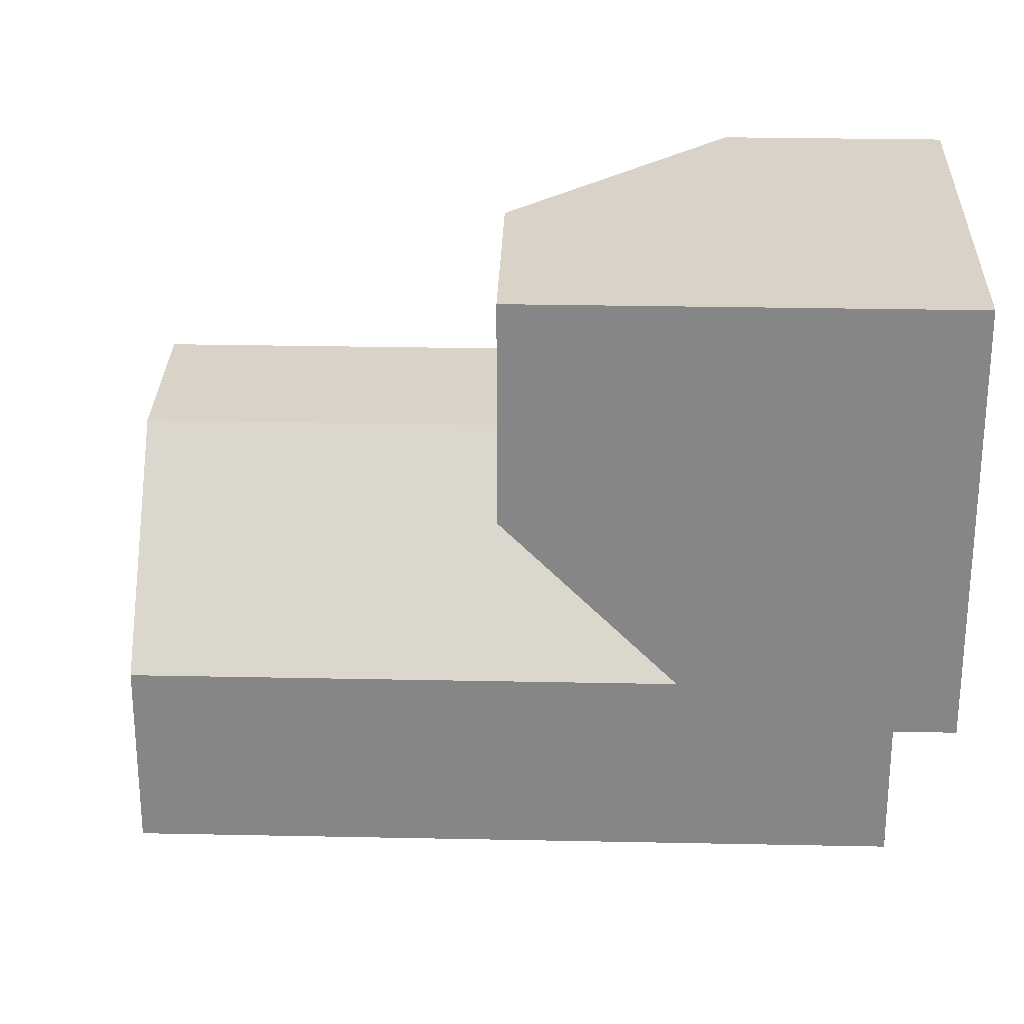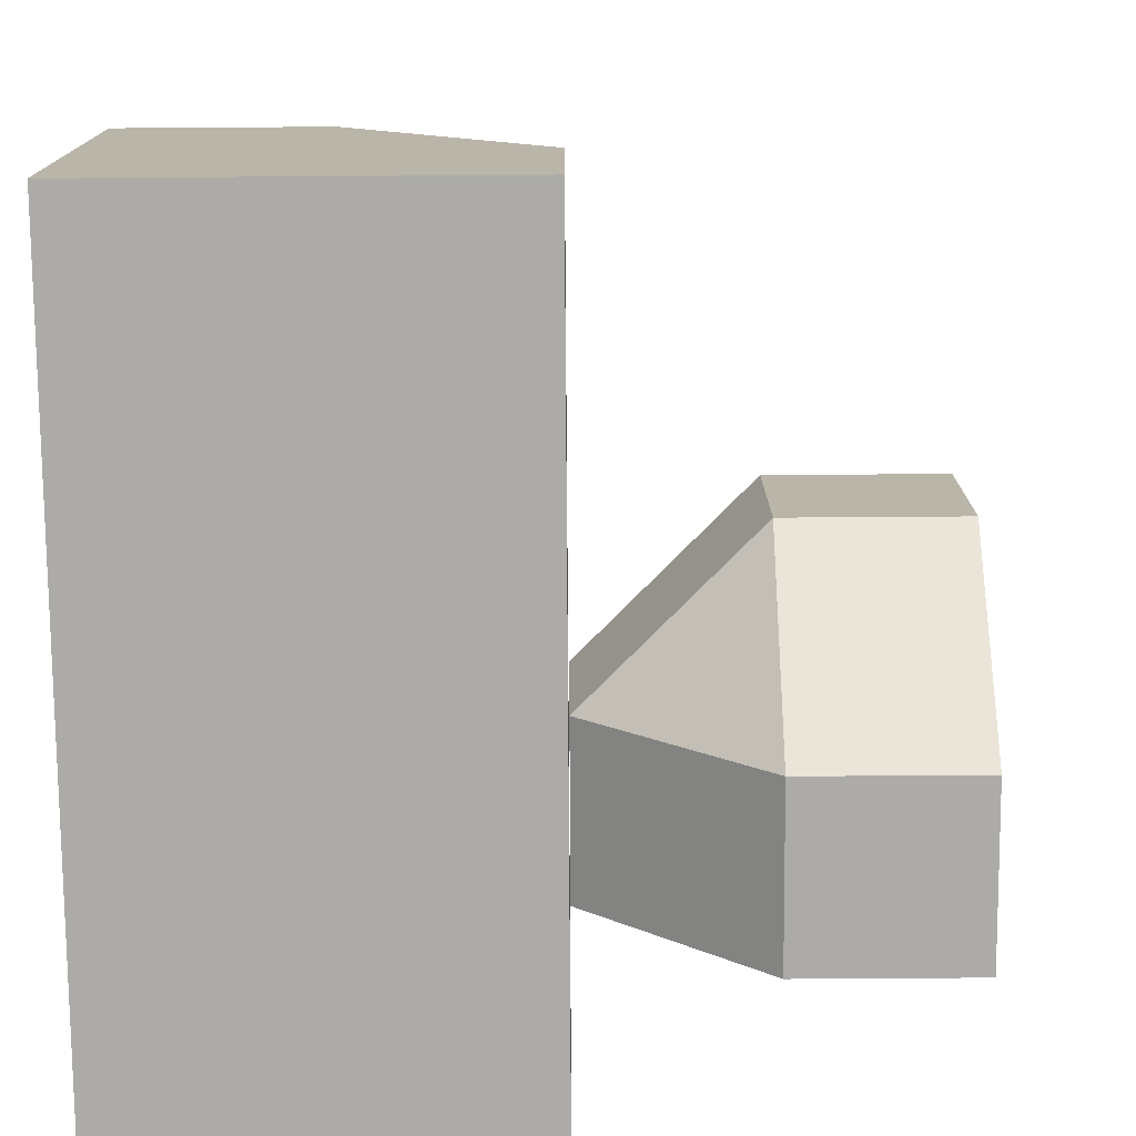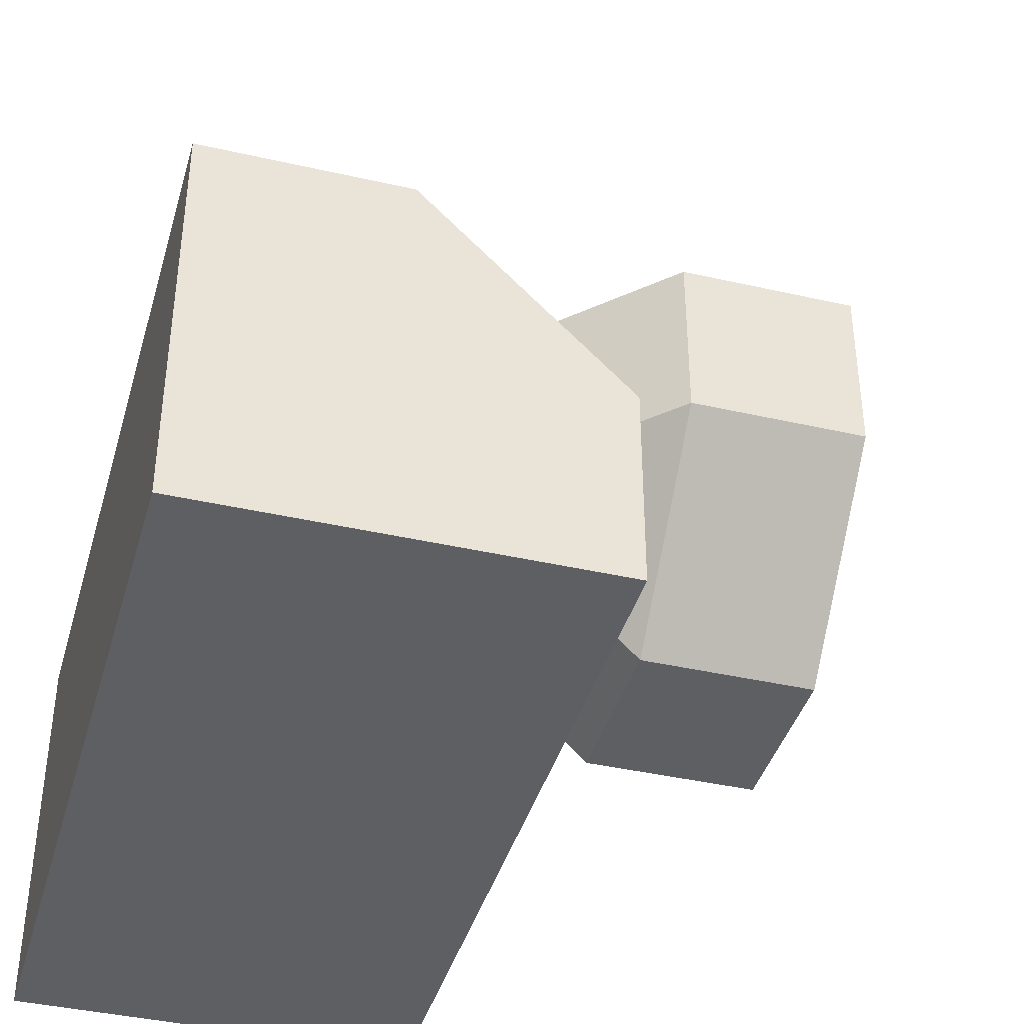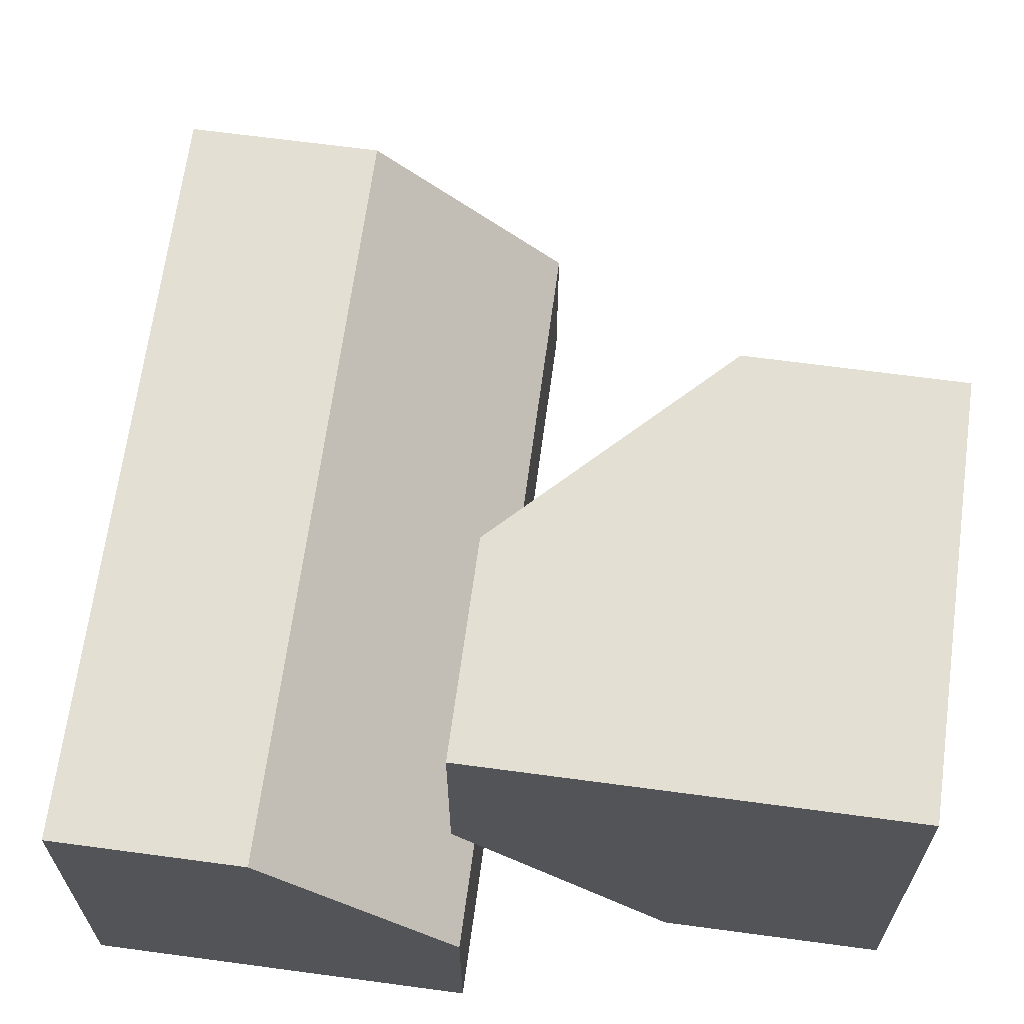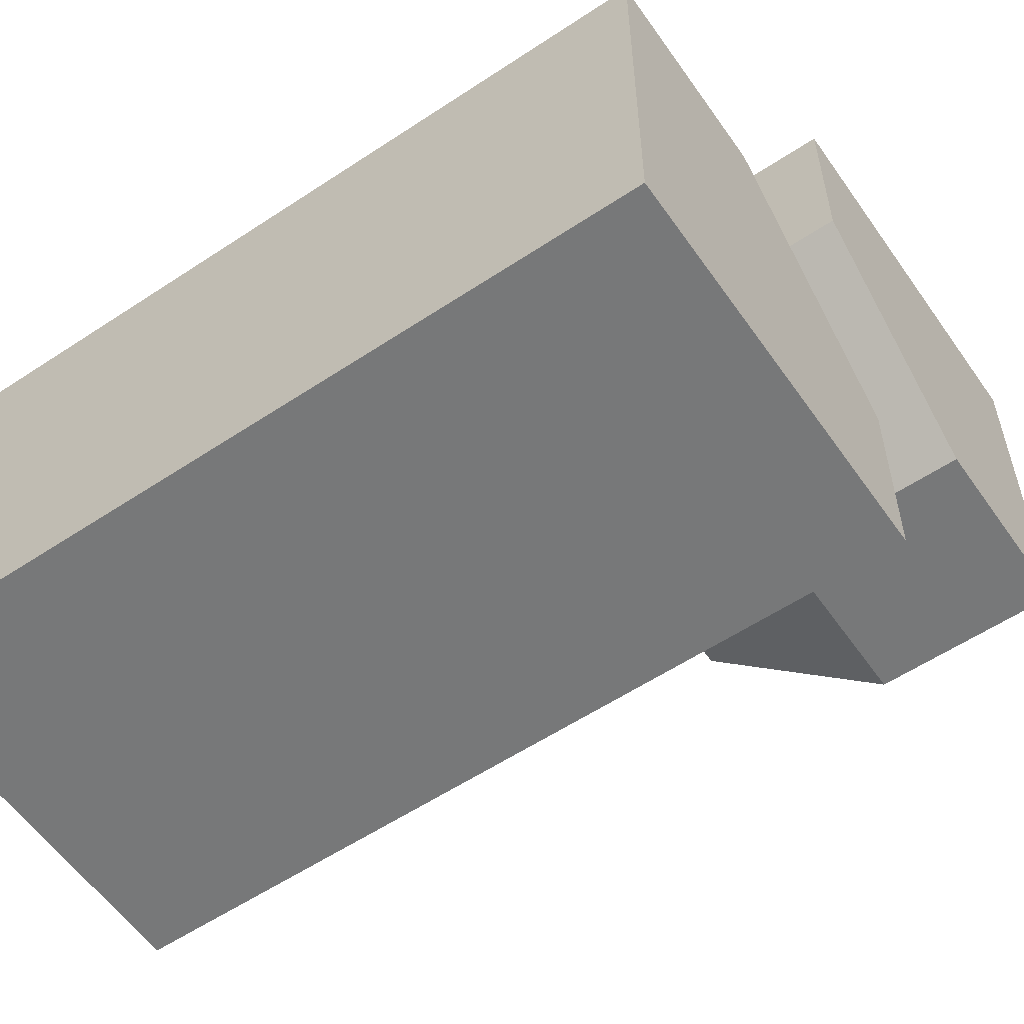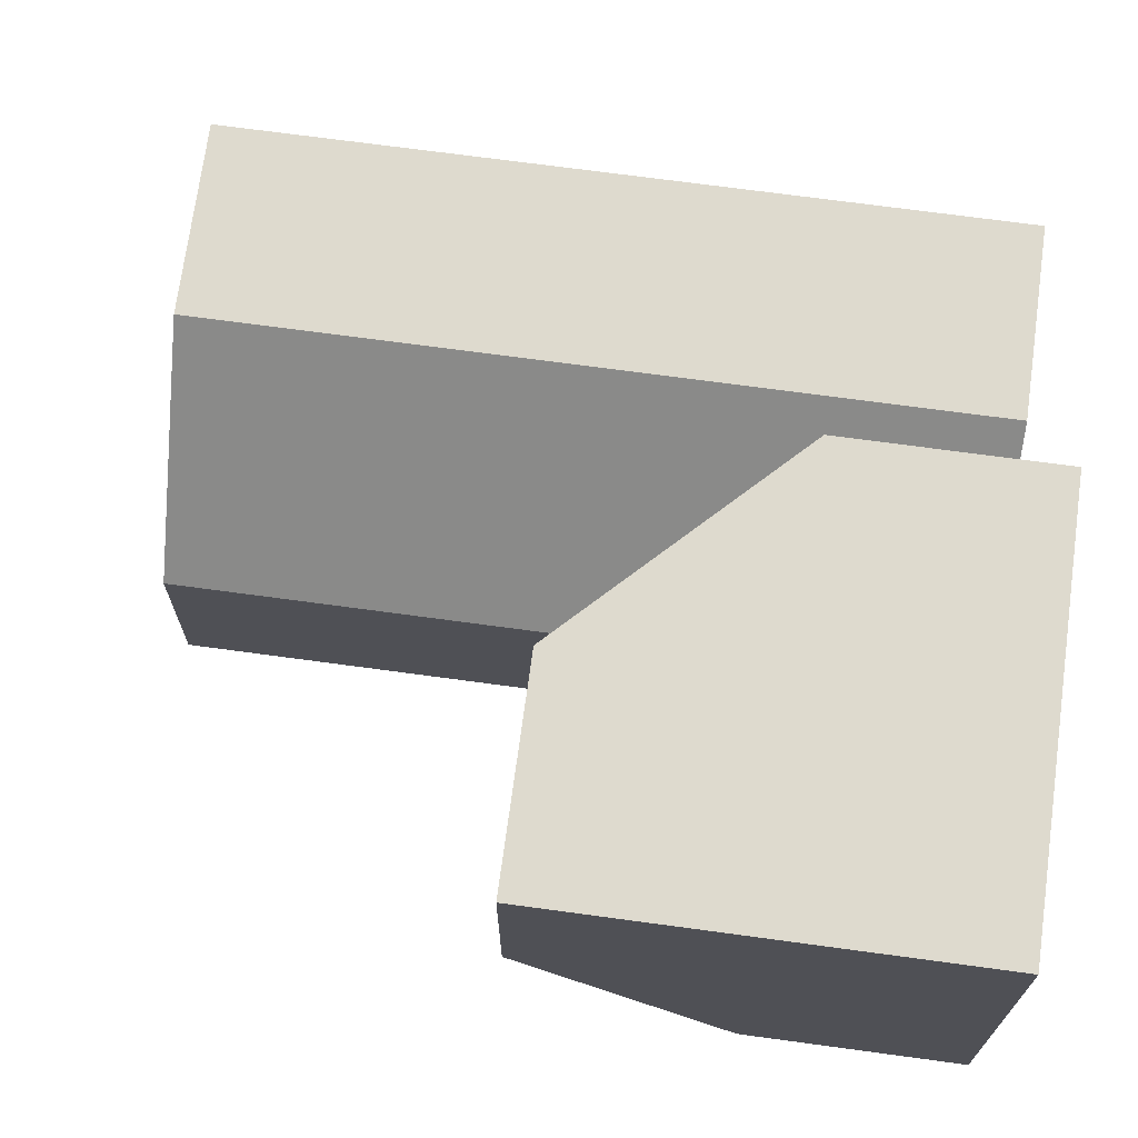
<metadata>
{"format":"obj","ext":"obj","renderer":"f3d","projection":"perspective","resolution":1024,"background":"white","views":[{"elev":27.8,"azim":1.8,"up":"+Y"},{"elev":-76.2,"azim":-89.6,"up":"+Y"},{"elev":-40.4,"azim":-105.7,"up":"+Y"},{"elev":66.4,"azim":97.7,"up":"+Z"},{"elev":-57.4,"azim":34.6,"up":"+Z"},{"elev":71.1,"azim":7.7,"up":"+Y"}]}
</metadata>
<code>
g
v 0.25 -0.25 0
v -0.25 -0.25 0
v 0.25 0 -0.25
v -0.25 0 -0.25
v 0.5 0 -0.25
v 0.5 -0.125 -0.125
v 0.5 -0.25 0
v 0.5 -0.5 0
v 0.25 -0.5 0
v -0.25 -0.5 0
v 0.25 0 -0.5
v 0.5 0 -0.5
v -0.25 0 -0.5
v -0.5 -0.25 0
v -0.5 -0.5 0
v -0.5 0 -0.25
v -0.5 0 -0.5
v 0.5 -0.5 -0.5
v -0.5 -0.5 -0.5
v 0.5 0 0.25
v 0.5 0 0.5
v 0.5 0.5 0.5
v 0.5 0.5 0
v 0.5 0.25 0
v 0 0.25 0.5
v 0 0.5 0.5
v 0.25 0 0.5
v 0.25 0.5 0
v 0 0.5 0.25
v 0.25 0.25 0
v 0 0.25 0.25
v 0.25 0 0.25
g tile_131
f 1 3 2
f 2 3 4
f 5 3 1 6
f 6 1 7
f 8 7 1 9
f 10 9 1 2
f 5 12 11 3
f 4 3 11 13
f 14 15 10 2
f 14 2 4 16
f 4 13 17 16
f 18 19 17 13 11 12
f 5 6 7 8 18 12
f 14 16 17 19 15
f 19 18 8 9 10 15
f 20 24 23 22 21
f 25 27 21 22 26
f 28 29 26 22 23
f 30 32 31
f 30 28 23 24
f 28 30 31 29
f 30 24 20 32
f 32 20 21 27
f 32 27 25 31
f 31 25 26 29

</code>
